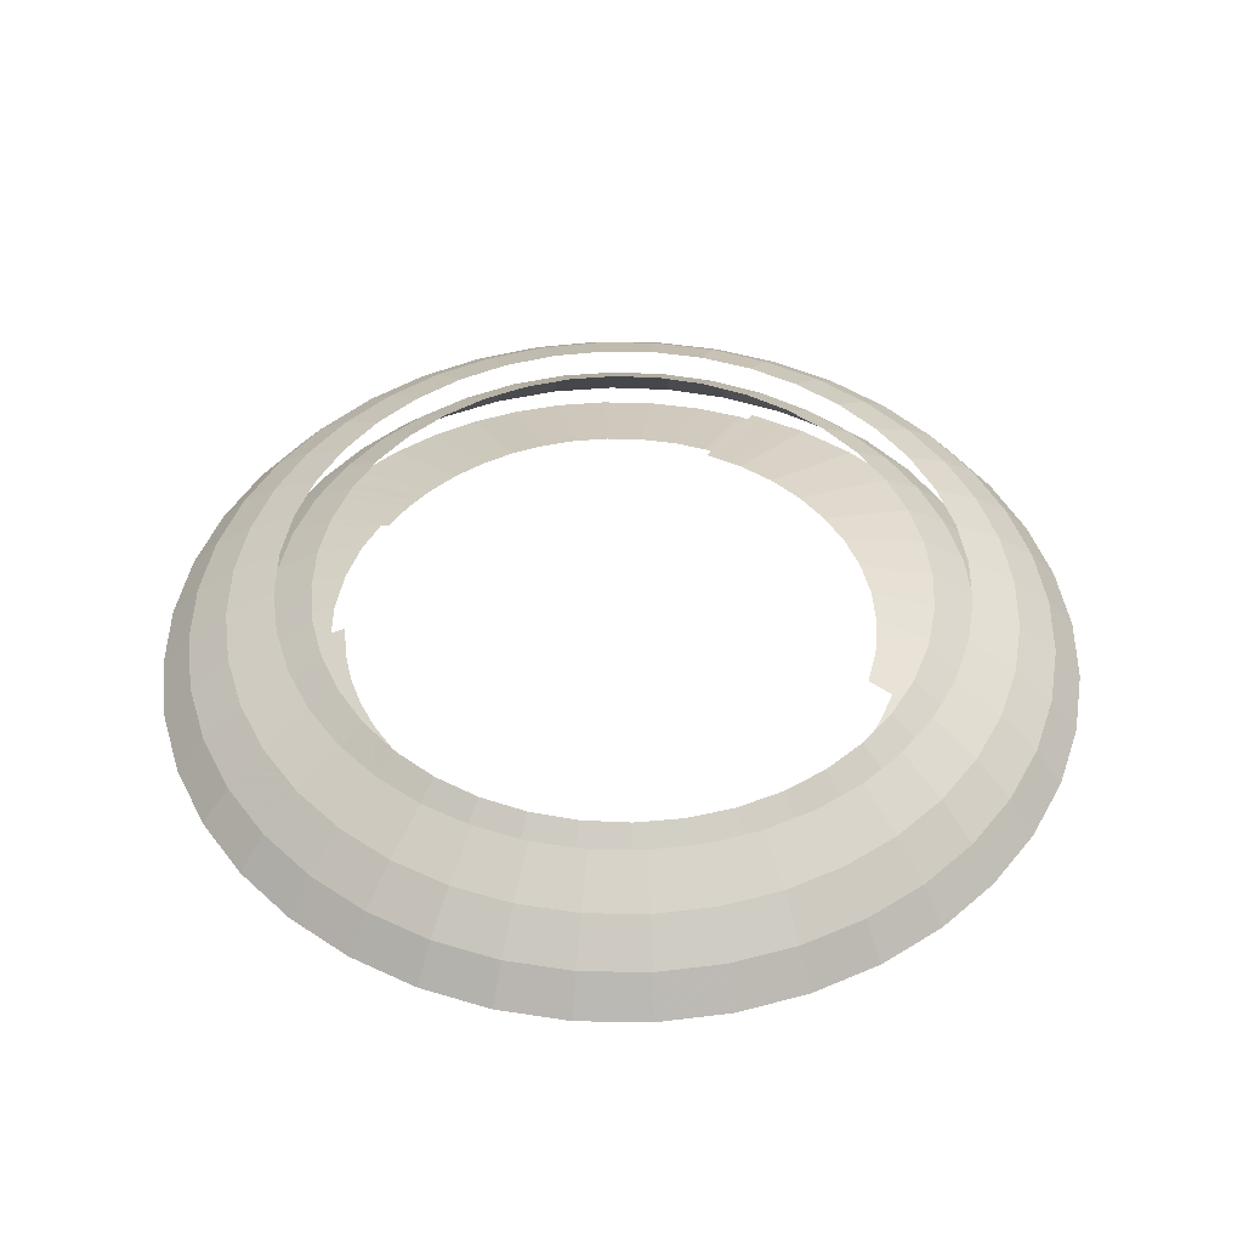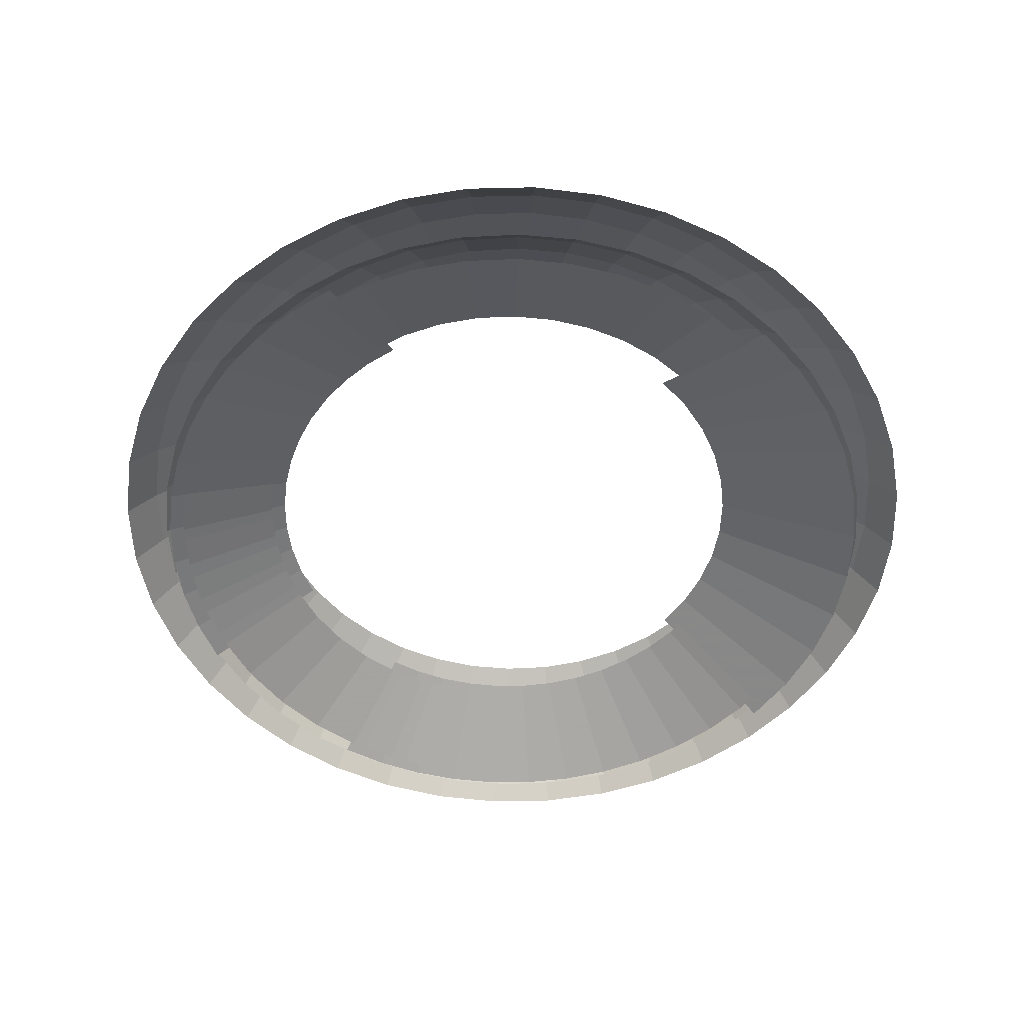
<metadata>
{"format":"obj","ext":"obj","renderer":"f3d","projection":"perspective","resolution":1024,"background":"white","views":[{"elev":46.3,"azim":95.4,"up":"+Z"},{"elev":-53.1,"azim":123.0,"up":"+Z"}]}
</metadata>
<code>
g kuosanPlane06
v -21.89 -23.64 16.11
v -16.2 -17.64 19.8
v -18.24 -26.62 16.11
v -13.49 -19.85 19.8
v -14.17 -29.05 16.11
v -10.47 -21.65 19.8
v -9.725 -30.86 16.11
v -7.195 -22.99 19.8
v -4.98 -31.99 16.11
v -3.691 -23.82 19.8
v 0.00091 -32.38 16.11
v 0.000239 -24.11 19.8
v 4.981 -31.99 16.11
v 3.692 -23.82 19.8
v 9.725 -30.86 16.11
v 7.195 -22.99 19.8
v 14.17 -29.05 16.11
v 10.47 -21.65 19.8
v 18.24 -26.62 16.11
v 13.49 -19.85 19.8
v 21.89 -23.64 16.11
v 16.2 -17.64 19.8
f 1 2 3
f 4 3 2
f 3 4 5
f 6 5 4
f 5 6 7
f 8 7 6
f 7 8 9
f 10 9 8
f 9 10 11
f 12 11 10
f 11 12 13
f 14 13 12
f 13 14 15
f 16 15 14
f 15 16 17
f 18 17 16
f 17 18 19
f 20 19 18
f 19 20 21
f 22 21 20
g kuosanPlane07
v 4.143 -33.36 15.55
v 2.803 -22.69 20.35
v 8.317 -32.56 15.55
v 5.613 -22.15 20.35
v 12.29 -31.25 15.55
v 8.285 -21.27 20.35
v 16.02 -29.48 15.55
v 10.8 -20.08 20.35
v 19.48 -27.26 15.55
v 13.13 -18.58 20.35
v 22.62 -24.66 15.55
v 15.26 -16.82 20.35
v 25.41 -21.69 15.55
v 17.15 -14.81 20.35
v 27.83 -18.39 15.55
v 18.78 -12.58 20.35
v 29.83 -14.79 15.55
v 20.13 -10.16 20.35
v 31.39 -10.94 15.55
v 21.18 -7.563 20.35
v 32.45 -6.861 15.55
v 21.89 -4.821 20.35
v 32.99 -2.604 15.55
v 22.25 -1.949 20.35
v 32.97 1.756 15.55
v 22.24 1.007 20.35
f 23 24 25
f 26 25 24
f 25 26 27
f 28 27 26
f 27 28 29
f 30 29 28
f 29 30 31
f 32 31 30
f 31 32 33
f 34 33 32
f 33 34 35
f 36 35 34
f 35 36 37
f 38 37 36
f 37 38 39
f 40 39 38
f 39 40 41
f 42 41 40
f 41 42 43
f 44 43 42
f 43 44 45
f 46 45 44
f 45 46 47
f 48 47 46
g kuosanPlane08
v 7.766 32.41 15.19
v 4.926 20.33 20.72
v 2.572 33.21 15.19
v 1.639 20.84 20.72
v -2.782 33.19 15.19
v -1.772 20.83 20.72
v -7.966 32.36 15.19
v -5.052 20.3 20.72
v -12.86 30.77 15.19
v -8.143 19.3 20.72
v -17.4 28.49 15.19
v -11.01 17.86 20.72
v -21.51 25.59 15.19
v -13.62 16.01 20.72
v -25.14 22.13 15.19
v -15.93 13.81 20.72
v -28.22 18.16 15.19
v -17.89 11.29 20.72
v -30.7 13.75 15.19
v -19.46 8.496 20.72
v -32.51 8.962 15.19
v -20.61 5.471 20.72
f 49 50 51
f 52 51 50
f 51 52 53
f 54 53 52
f 53 54 55
f 56 55 54
f 55 56 57
f 58 57 56
f 57 58 59
f 60 59 58
f 59 60 61
f 62 61 60
f 61 62 63
f 64 63 62
f 63 64 65
f 66 65 64
f 65 66 67
f 68 67 66
f 67 68 69
f 70 69 68
g kuosanPlane09
v 31.81 -0.7269 16.11
v 23.54 -0.6869 19.8
v 31.44 4.259 16.11
v 23.27 3.01 19.8
v 30.33 9.012 16.11
v 22.45 6.519 19.8
v 28.55 13.46 16.11
v 21.13 9.807 19.8
v 26.14 17.55 16.11
v 19.34 12.83 19.8
v 23.17 21.22 16.11
v 17.14 15.55 19.8
v 19.69 24.4 16.11
v 14.57 17.91 19.8
v 15.77 27.05 16.11
v 11.66 19.87 19.8
v 11.47 29.1 16.11
v 8.481 21.39 19.8
v 6.831 30.5 16.11
v 5.059 22.42 19.8
v 1.932 31.18 16.11
v 1.435 22.92 19.8
f 71 72 73
f 74 73 72
f 73 74 75
f 76 75 74
f 75 76 77
f 78 77 76
f 77 78 79
f 80 79 78
f 79 80 81
f 82 81 80
f 81 82 83
f 84 83 82
f 83 84 85
f 86 85 84
f 85 86 87
f 88 87 86
f 87 88 89
f 90 89 88
f 89 90 91
f 92 91 90
g kuosanPlane10
v -30.2 11.8 15.74
v -21.02 8.031 20.17
v -31.52 7.89 15.74
v -21.94 5.319 20.17
v -32.35 3.78 15.74
v -22.51 2.465 20.17
v -32.63 -0.4902 15.74
v -22.71 -0.5143 20.17
v -32.37 -4.765 15.74
v -22.52 -3.497 20.17
v -31.56 -8.882 15.74
v -21.97 -6.356 20.17
v -30.26 -12.8 15.74
v -21.06 -9.074 20.17
v -28.49 -16.48 15.74
v -19.83 -11.63 20.17
v -26.3 -19.88 15.74
v -18.31 -14 20.17
v -23.72 -22.98 15.74
v -16.5 -16.16 20.17
v -20.78 -25.73 15.74
v -14.45 -18.08 20.17
v -17.51 -28.11 15.74
v -12.17 -19.74 20.17
v -13.95 -30.07 15.74
v -9.701 -21.11 20.17
f 93 94 95
f 96 95 94
f 95 96 97
f 98 97 96
f 97 98 99
f 100 99 98
f 99 100 101
f 102 101 100
f 101 102 103
f 104 103 102
f 103 104 105
f 106 105 104
f 105 106 107
f 108 107 106
f 107 108 109
f 110 109 108
f 109 110 111
f 112 111 110
f 111 112 113
f 114 113 112
f 113 114 115
f 116 115 114
f 115 116 117
f 118 117 116
g Sphere02
v -5.042 31.84 23.24
v -4.407 27.88 25.62
v 0.000246 28.22 25.62
v 0.000258 32.24 23.24
v -9.96 30.66 23.24
v -8.705 26.85 25.63
v -14.63 28.72 23.25
v -12.79 25.15 25.63
v -18.94 26.08 23.26
v -16.56 22.84 25.64
v -22.79 22.8 23.27
v -19.92 19.97 25.65
v -26.07 18.95 23.28
v -22.79 16.61 25.66
v -28.72 14.64 23.29
v -25.1 12.84 25.67
v -30.65 9.967 23.31
v -26.79 8.76 25.68
v -31.83 5.05 23.32
v -27.82 4.462 25.7
v -32.23 0.007927 23.34
v -28.17 0.05549 25.71
v -31.83 -5.034 23.36
v -27.82 -4.351 25.72
v -30.65 -9.951 23.37
v -26.79 -8.649 25.74
v -28.72 -14.62 23.39
v -25.1 -12.73 25.75
v -26.07 -18.94 23.4
v -22.79 -16.5 25.76
v -22.79 -22.78 23.41
v -19.92 -19.86 25.77
v -18.94 -26.07 23.42
v -16.56 -22.73 25.78
v -14.63 -28.71 23.43
v -12.79 -25.04 25.79
v -9.96 -30.64 23.44
v -8.705 -26.74 25.79
v -5.042 -31.82 23.44
v -4.407 -27.77 25.8
v 0.000162 -32.22 23.44
v 0.000162 -28.11 25.8
v 5.042 -31.82 23.44
v 4.407 -27.77 25.8
v 9.96 -30.64 23.44
v 8.705 -26.74 25.79
v 14.63 -28.71 23.43
v 12.79 -25.04 25.79
v 18.94 -26.07 23.42
v 16.56 -22.73 25.78
v 22.79 -22.78 23.41
v 19.92 -19.86 25.77
v 26.08 -18.94 23.4
v 22.79 -16.5 25.76
v 28.72 -14.62 23.39
v 25.1 -12.73 25.75
v 30.65 -9.952 23.37
v 26.79 -8.649 25.74
v 31.83 -5.034 23.36
v 27.82 -4.351 25.72
v 32.23 0.007834 23.34
v 28.17 0.05541 25.71
v 31.83 5.05 23.32
v 27.82 4.462 25.7
v 30.65 9.967 23.31
v 26.79 8.76 25.68
v 28.72 14.64 23.29
v 25.1 12.84 25.67
v 26.08 18.95 23.28
v 22.79 16.61 25.66
v 22.79 22.8 23.27
v 19.92 19.97 25.65
v 18.94 26.08 23.26
v 16.56 22.84 25.64
v 14.63 28.72 23.25
v 12.79 25.15 25.63
v 9.96 30.66 23.24
v 8.705 26.85 25.63
v 5.042 31.84 23.24
v 4.407 27.88 25.62
v -5.553 35.01 20.57
v 0.000269 35.45 20.57
v -10.97 33.71 20.58
v -16.12 31.58 20.58
v -20.86 28.67 20.59
v -25.1 25.05 20.6
v -28.72 20.82 20.62
v -31.63 16.07 20.63
v -33.76 10.92 20.65
v -35.06 5.507 20.66
v -35.5 -0.04541 20.68
v -35.06 -5.598 20.7
v -33.76 -11.01 20.72
v -31.63 -16.16 20.73
v -28.72 -20.91 20.75
v -25.1 -25.14 20.76
v -20.86 -28.76 20.77
v -16.12 -31.67 20.78
v -10.97 -33.8 20.79
v -5.553 -35.1 20.79
v 0.000164 -35.54 20.79
v 5.553 -35.1 20.79
v 10.97 -33.8 20.79
v 16.12 -31.67 20.78
v 20.86 -28.76 20.77
v 25.1 -25.14 20.76
v 28.72 -20.91 20.75
v 31.63 -16.16 20.73
v 33.76 -11.01 20.72
v 35.06 -5.598 20.7
v 35.5 -0.04551 20.68
v 35.06 5.507 20.66
v 33.76 10.92 20.65
v 31.63 16.07 20.63
v 28.72 20.82 20.62
v 25.1 25.05 20.6
v 20.86 28.67 20.59
v 16.12 31.58 20.58
v 10.97 33.71 20.58
v 5.553 35.01 20.57
v -5.927 37.32 17.68
v 0.00028 37.78 17.68
v -11.71 35.93 17.69
v -17.2 33.65 17.7
v -22.27 30.55 17.71
v -26.79 26.69 17.72
v -30.65 22.17 17.73
v -33.76 17.1 17.75
v -36.03 11.6 17.77
v -37.42 5.824 17.78
v -37.89 -0.1032 17.8
v -37.42 -6.03 17.82
v -36.03 -11.81 17.84
v -33.76 -17.3 17.86
v -30.65 -22.37 17.87
v -26.79 -26.89 17.89
v -22.27 -30.75 17.9
v -17.2 -33.86 17.91
v -11.71 -36.14 17.92
v -5.927 -37.52 17.92
v 0.000167 -37.99 17.92
v 5.927 -37.52 17.92
v 11.71 -36.14 17.92
v 17.2 -33.86 17.91
v 22.27 -30.75 17.9
v 26.79 -26.89 17.89
v 30.65 -22.37 17.87
v 33.76 -17.3 17.86
v 36.04 -11.81 17.84
v 37.42 -6.03 17.82
v 37.89 -0.1033 17.8
v 37.42 5.824 17.78
v 36.04 11.6 17.77
v 33.76 17.1 17.75
v 30.65 22.17 17.73
v 26.79 26.69 17.72
v 22.27 30.55 17.71
v 17.2 33.65 17.7
v 11.71 35.93 17.69
v 5.927 37.32 17.68
f 119 120 121
f 121 122 119
f 123 124 120
f 120 119 123
f 125 126 124
f 124 123 125
f 127 128 126
f 126 125 127
f 129 130 128
f 128 127 129
f 131 132 130
f 130 129 131
f 133 134 132
f 132 131 133
f 135 136 134
f 134 133 135
f 137 138 136
f 136 135 137
f 139 140 138
f 138 137 139
f 141 142 140
f 140 139 141
f 143 144 142
f 142 141 143
f 145 146 144
f 144 143 145
f 147 148 146
f 146 145 147
f 149 150 148
f 148 147 149
f 151 152 150
f 150 149 151
f 153 154 152
f 152 151 153
f 155 156 154
f 154 153 155
f 157 158 156
f 156 155 157
f 159 160 158
f 158 157 159
f 161 162 160
f 160 159 161
f 163 164 162
f 162 161 163
f 165 166 164
f 164 163 165
f 167 168 166
f 166 165 167
f 169 170 168
f 168 167 169
f 171 172 170
f 170 169 171
f 173 174 172
f 172 171 173
f 175 176 174
f 174 173 175
f 177 178 176
f 176 175 177
f 179 180 178
f 178 177 179
f 181 182 180
f 180 179 181
f 183 184 182
f 182 181 183
f 185 186 184
f 184 183 185
f 187 188 186
f 186 185 187
f 189 190 188
f 188 187 189
f 191 192 190
f 190 189 191
f 193 194 192
f 192 191 193
f 195 196 194
f 194 193 195
f 197 198 196
f 196 195 197
f 122 121 198
f 198 197 122
f 199 119 122
f 122 200 199
f 201 123 119
f 119 199 201
f 202 125 123
f 123 201 202
f 203 127 125
f 125 202 203
f 204 129 127
f 127 203 204
f 205 131 129
f 129 204 205
f 206 133 131
f 131 205 206
f 207 135 133
f 133 206 207
f 208 137 135
f 135 207 208
f 209 139 137
f 137 208 209
f 210 141 139
f 139 209 210
f 211 143 141
f 141 210 211
f 212 145 143
f 143 211 212
f 213 147 145
f 145 212 213
f 214 149 147
f 147 213 214
f 215 151 149
f 149 214 215
f 216 153 151
f 151 215 216
f 217 155 153
f 153 216 217
f 218 157 155
f 155 217 218
f 219 159 157
f 157 218 219
f 220 161 159
f 159 219 220
f 221 163 161
f 161 220 221
f 222 165 163
f 163 221 222
f 223 167 165
f 165 222 223
f 224 169 167
f 167 223 224
f 225 171 169
f 169 224 225
f 226 173 171
f 171 225 226
f 227 175 173
f 173 226 227
f 228 177 175
f 175 227 228
f 229 179 177
f 177 228 229
f 230 181 179
f 179 229 230
f 231 183 181
f 181 230 231
f 232 185 183
f 183 231 232
f 233 187 185
f 185 232 233
f 234 189 187
f 187 233 234
f 235 191 189
f 189 234 235
f 236 193 191
f 191 235 236
f 237 195 193
f 193 236 237
f 238 197 195
f 195 237 238
f 200 122 197
f 197 238 200
f 239 199 200
f 200 240 239
f 241 201 199
f 199 239 241
f 242 202 201
f 201 241 242
f 243 203 202
f 202 242 243
f 244 204 203
f 203 243 244
f 245 205 204
f 204 244 245
f 246 206 205
f 205 245 246
f 247 207 206
f 206 246 247
f 248 208 207
f 207 247 248
f 249 209 208
f 208 248 249
f 250 210 209
f 209 249 250
f 251 211 210
f 210 250 251
f 252 212 211
f 211 251 252
f 253 213 212
f 212 252 253
f 254 214 213
f 213 253 254
f 255 215 214
f 214 254 255
f 256 216 215
f 215 255 256
f 257 217 216
f 216 256 257
f 258 218 217
f 217 257 258
f 259 219 218
f 218 258 259
f 260 220 219
f 219 259 260
f 261 221 220
f 220 260 261
f 262 222 221
f 221 261 262
f 263 223 222
f 222 262 263
f 264 224 223
f 223 263 264
f 265 225 224
f 224 264 265
f 266 226 225
f 225 265 266
f 267 227 226
f 226 266 267
f 268 228 227
f 227 267 268
f 269 229 228
f 228 268 269
f 270 230 229
f 229 269 270
f 271 231 230
f 230 270 271
f 272 232 231
f 231 271 272
f 273 233 232
f 232 272 273
f 274 234 233
f 233 273 274
f 275 235 234
f 234 274 275
f 276 236 235
f 235 275 276
f 277 237 236
f 236 276 277
f 278 238 237
f 237 277 278
f 240 200 238
f 238 278 240
g Sphere03
v 5.523 28.28 22.57
v 4.835 24.75 25.25
v 8.645 23.7 25.25
v 9.883 27.07 22.57
v 1.029 28.79 22.57
v 0.9064 25.2 25.26
v -3.491 28.59 22.57
v -3.044 25.03 25.26
v -7.924 27.69 22.58
v -6.918 24.24 25.27
v -12.16 26.11 22.59
v -10.62 22.86 25.28
v -16.1 23.88 22.6
v -14.06 20.91 25.29
v -19.64 21.06 22.62
v -17.16 18.45 25.3
v -22.7 17.73 22.63
v -19.83 15.53 25.31
v -25.19 13.96 22.65
v -22.01 12.24 25.33
v -27.07 9.839 22.67
v -23.65 8.639 25.34
v -28.28 5.48 22.68
v -24.71 4.829 25.36
v -28.79 0.9857 22.7
v -25.16 0.9007 25.37
v -28.59 -3.534 22.72
v -24.98 -3.049 25.39
v -27.69 -7.967 22.73
v -24.19 -6.924 25.4
v -26.11 -12.2 22.75
v -22.81 -10.63 25.41
v -23.88 -16.14 22.76
v -20.86 -14.07 25.43
v -21.06 -19.68 22.77
v -18.4 -17.16 25.44
v -17.73 -22.74 22.78
v -15.49 -19.83 25.44
v -13.95 -25.23 22.79
v -12.19 -22.02 25.45
v -9.838 -27.11 22.79
v -8.591 -23.66 25.45
v -5.478 -28.32 22.79
v -4.781 -24.71 25.45
v -0.9836 -28.83 22.79
v -0.8523 -25.16 25.45
v 3.536 -28.63 22.79
v 3.098 -24.99 25.45
v 7.969 -27.73 22.78
v 6.973 -24.2 25.44
v 12.21 -26.15 22.77
v 10.68 -22.82 25.43
v 16.14 -23.92 22.76
v 14.12 -20.87 25.42
v 19.68 -21.1 22.74
v 17.21 -18.41 25.41
v 22.74 -17.77 22.73
v 19.88 -15.49 25.39
v 25.24 -14 22.71
v 22.07 -12.2 25.38
v 27.11 -9.881 22.69
v 23.71 -8.597 25.36
v 28.32 -5.522 22.67
v 24.76 -4.787 25.35
v 28.83 -1.027 22.66
v 25.21 -0.8587 25.33
v 28.64 3.492 22.64
v 25.04 3.091 25.32
v 27.74 7.925 22.62
v 24.25 6.966 25.3
v 26.15 12.16 22.61
v 22.86 10.67 25.29
v 23.92 16.1 22.6
v 20.92 14.11 25.28
v 21.11 19.64 22.59
v 18.46 17.2 25.27
v 17.77 22.7 22.58
v 15.54 19.88 25.26
v 14 25.19 22.57
v 12.24 22.06 25.26
v 6.076 31.1 19.56
v 10.88 29.77 19.56
v 1.126 31.66 19.56
v -3.852 31.45 19.56
v -8.734 30.45 19.57
v -13.4 28.71 19.58
v -17.74 26.25 19.6
v -21.64 23.15 19.61
v -25 19.48 19.63
v -27.75 15.33 19.65
v -29.82 10.79 19.67
v -31.15 5.991 19.69
v -31.71 1.041 19.71
v -31.5 -3.936 19.72
v -30.5 -8.819 19.74
v -28.76 -13.49 19.76
v -26.31 -17.82 19.77
v -23.2 -21.72 19.79
v -19.53 -25.09 19.79
v -15.38 -27.84 19.8
v -10.84 -29.9 19.81
v -6.041 -31.23 19.81
v -1.091 -31.8 19.8
v 3.887 -31.58 19.8
v 8.769 -30.59 19.79
v 13.44 -28.84 19.78
v 17.77 -26.39 19.77
v 21.67 -23.29 19.75
v 25.04 -19.62 19.73
v 27.79 -15.46 19.71
v 29.85 -10.93 19.7
v 31.19 -6.126 19.68
v 31.75 -1.176 19.66
v 31.53 3.801 19.64
v 30.54 8.683 19.62
v 28.79 13.35 19.6
v 26.34 17.69 19.59
v 23.24 21.59 19.58
v 19.57 24.95 19.57
v 15.41 27.7 19.56
v 6.479 33.15 16.3
v 11.6 31.73 16.3
v 1.195 33.75 16.3
v -4.118 33.52 16.31
v -9.33 32.46 16.32
v -14.31 30.6 16.33
v -18.94 27.98 16.34
v -23.1 24.67 16.36
v -26.69 20.75 16.38
v -29.63 16.31 16.4
v -31.84 11.47 16.42
v -33.26 6.349 16.44
v -33.86 1.065 16.46
v -33.63 -4.248 16.48
v -32.57 -9.459 16.5
v -30.7 -14.44 16.52
v -28.09 -19.07 16.53
v -24.77 -23.23 16.54
v -20.85 -26.82 16.55
v -16.42 -29.76 16.56
v -11.58 -31.96 16.56
v -6.455 -33.39 16.57
v -1.171 -33.99 16.56
v 4.142 -33.76 16.56
v 9.354 -32.7 16.55
v 14.34 -30.83 16.54
v 18.96 -28.21 16.52
v 23.13 -24.9 16.51
v 26.72 -20.98 16.49
v 29.65 -16.55 16.47
v 31.86 -11.71 16.45
v 33.28 -6.585 16.43
v 33.88 -1.302 16.41
v 33.65 4.011 16.39
v 32.59 9.222 16.37
v 30.73 14.2 16.35
v 28.11 18.83 16.33
v 24.8 22.99 16.32
v 20.88 26.59 16.31
v 16.44 29.52 16.3
f 279 280 281
f 281 282 279
f 283 284 280
f 280 279 283
f 285 286 284
f 284 283 285
f 287 288 286
f 286 285 287
f 289 290 288
f 288 287 289
f 291 292 290
f 290 289 291
f 293 294 292
f 292 291 293
f 295 296 294
f 294 293 295
f 297 298 296
f 296 295 297
f 299 300 298
f 298 297 299
f 301 302 300
f 300 299 301
f 303 304 302
f 302 301 303
f 305 306 304
f 304 303 305
f 307 308 306
f 306 305 307
f 309 310 308
f 308 307 309
f 311 312 310
f 310 309 311
f 313 314 312
f 312 311 313
f 315 316 314
f 314 313 315
f 317 318 316
f 316 315 317
f 319 320 318
f 318 317 319
f 321 322 320
f 320 319 321
f 323 324 322
f 322 321 323
f 325 326 324
f 324 323 325
f 327 328 326
f 326 325 327
f 329 330 328
f 328 327 329
f 331 332 330
f 330 329 331
f 333 334 332
f 332 331 333
f 335 336 334
f 334 333 335
f 337 338 336
f 336 335 337
f 339 340 338
f 338 337 339
f 341 342 340
f 340 339 341
f 343 344 342
f 342 341 343
f 345 346 344
f 344 343 345
f 347 348 346
f 346 345 347
f 349 350 348
f 348 347 349
f 351 352 350
f 350 349 351
f 353 354 352
f 352 351 353
f 355 356 354
f 354 353 355
f 357 358 356
f 356 355 357
f 282 281 358
f 358 357 282
f 359 279 282
f 282 360 359
f 361 283 279
f 279 359 361
f 362 285 283
f 283 361 362
f 363 287 285
f 285 362 363
f 364 289 287
f 287 363 364
f 365 291 289
f 289 364 365
f 366 293 291
f 291 365 366
f 367 295 293
f 293 366 367
f 368 297 295
f 295 367 368
f 369 299 297
f 297 368 369
f 370 301 299
f 299 369 370
f 371 303 301
f 301 370 371
f 372 305 303
f 303 371 372
f 373 307 305
f 305 372 373
f 374 309 307
f 307 373 374
f 375 311 309
f 309 374 375
f 376 313 311
f 311 375 376
f 377 315 313
f 313 376 377
f 378 317 315
f 315 377 378
f 379 319 317
f 317 378 379
f 380 321 319
f 319 379 380
f 381 323 321
f 321 380 381
f 382 325 323
f 323 381 382
f 383 327 325
f 325 382 383
f 384 329 327
f 327 383 384
f 385 331 329
f 329 384 385
f 386 333 331
f 331 385 386
f 387 335 333
f 333 386 387
f 388 337 335
f 335 387 388
f 389 339 337
f 337 388 389
f 390 341 339
f 339 389 390
f 391 343 341
f 341 390 391
f 392 345 343
f 343 391 392
f 393 347 345
f 345 392 393
f 394 349 347
f 347 393 394
f 395 351 349
f 349 394 395
f 396 353 351
f 351 395 396
f 397 355 353
f 353 396 397
f 398 357 355
f 355 397 398
f 360 282 357
f 357 398 360
f 399 359 360
f 360 400 399
f 401 361 359
f 359 399 401
f 402 362 361
f 361 401 402
f 403 363 362
f 362 402 403
f 404 364 363
f 363 403 404
f 405 365 364
f 364 404 405
f 406 366 365
f 365 405 406
f 407 367 366
f 366 406 407
f 408 368 367
f 367 407 408
f 409 369 368
f 368 408 409
f 410 370 369
f 369 409 410
f 411 371 370
f 370 410 411
f 412 372 371
f 371 411 412
f 413 373 372
f 372 412 413
f 414 374 373
f 373 413 414
f 415 375 374
f 374 414 415
f 416 376 375
f 375 415 416
f 417 377 376
f 376 416 417
f 418 378 377
f 377 417 418
f 419 379 378
f 378 418 419
f 420 380 379
f 379 419 420
f 421 381 380
f 380 420 421
f 422 382 381
f 381 421 422
f 423 383 382
f 382 422 423
f 424 384 383
f 383 423 424
f 425 385 384
f 384 424 425
f 426 386 385
f 385 425 426
f 427 387 386
f 386 426 427
f 428 388 387
f 387 427 428
f 429 389 388
f 388 428 429
f 430 390 389
f 389 429 430
f 431 391 390
f 390 430 431
f 432 392 391
f 391 431 432
f 433 393 392
f 392 432 433
f 434 394 393
f 393 433 434
f 435 395 394
f 394 434 435
f 436 396 395
f 395 435 436
f 437 397 396
f 396 436 437
f 438 398 397
f 397 437 438
f 400 360 398
f 398 438 400

</code>
